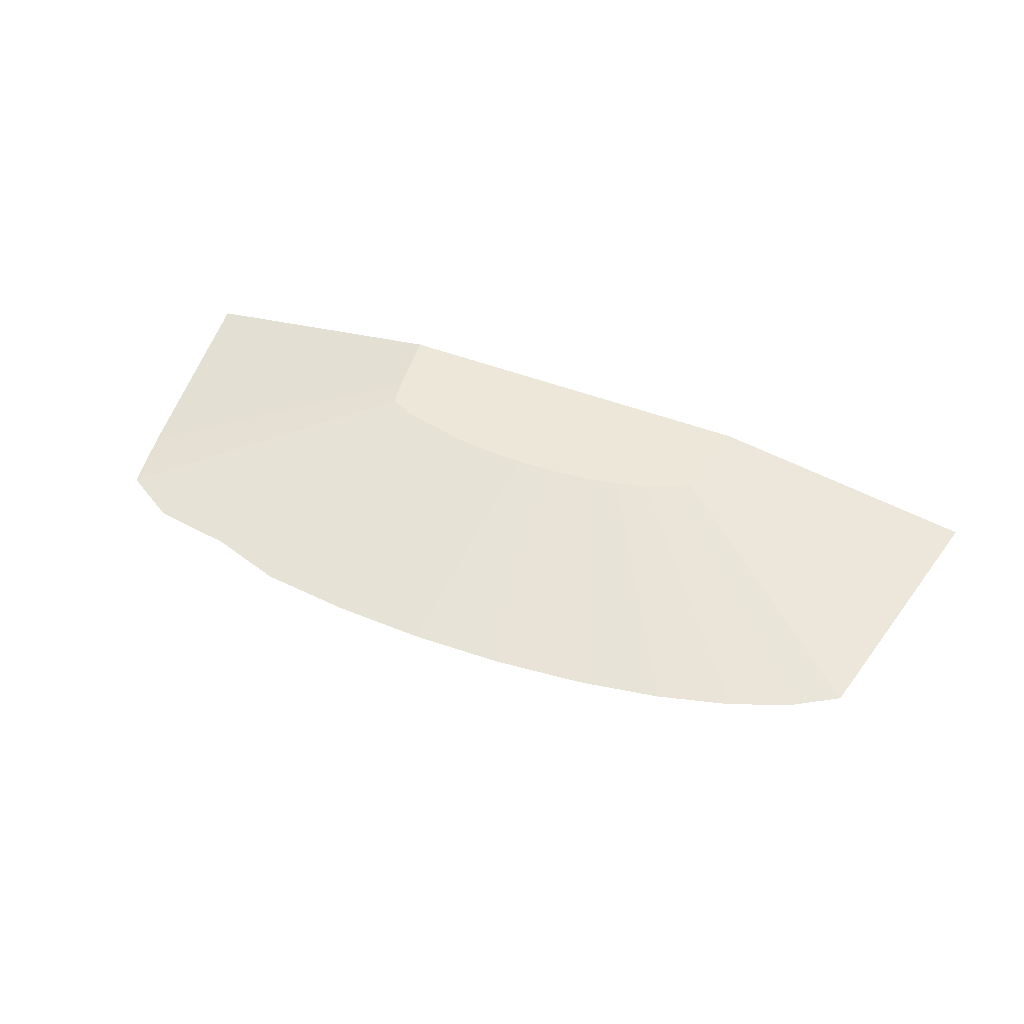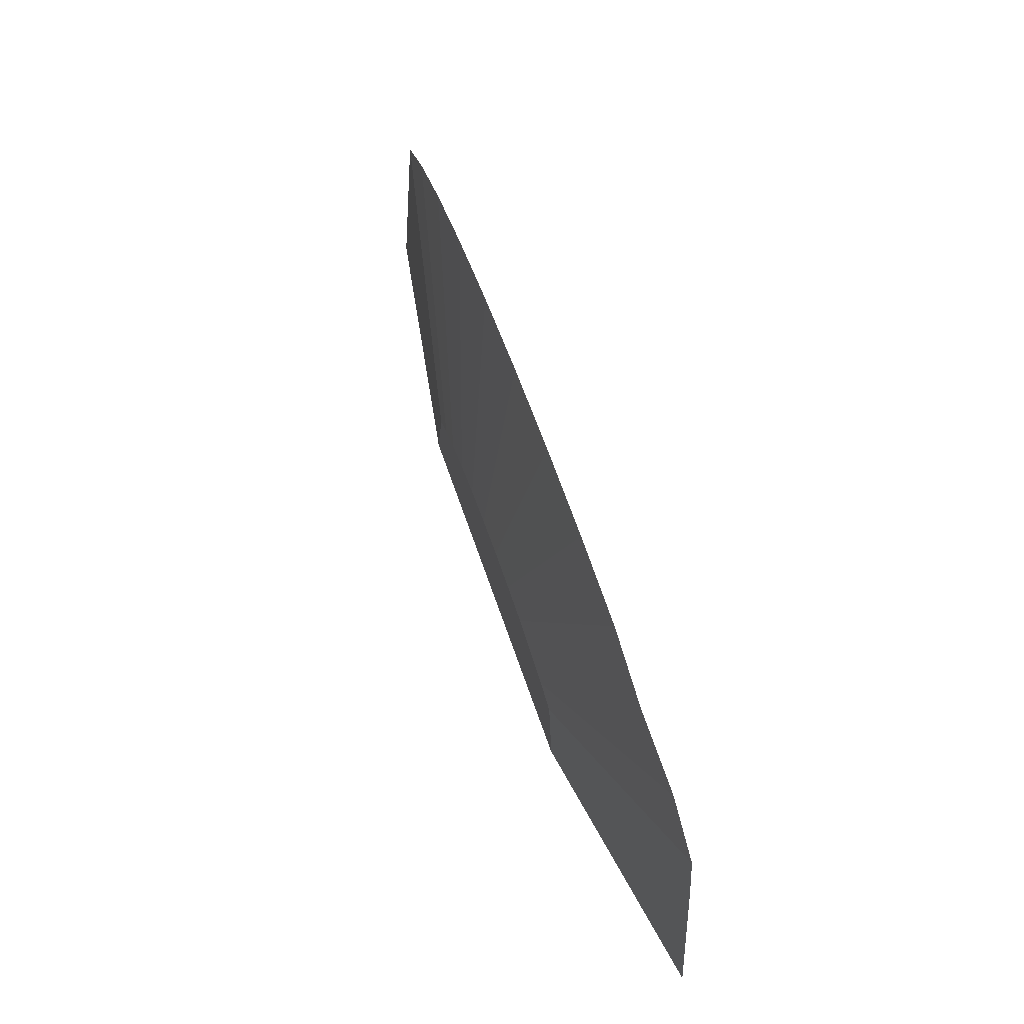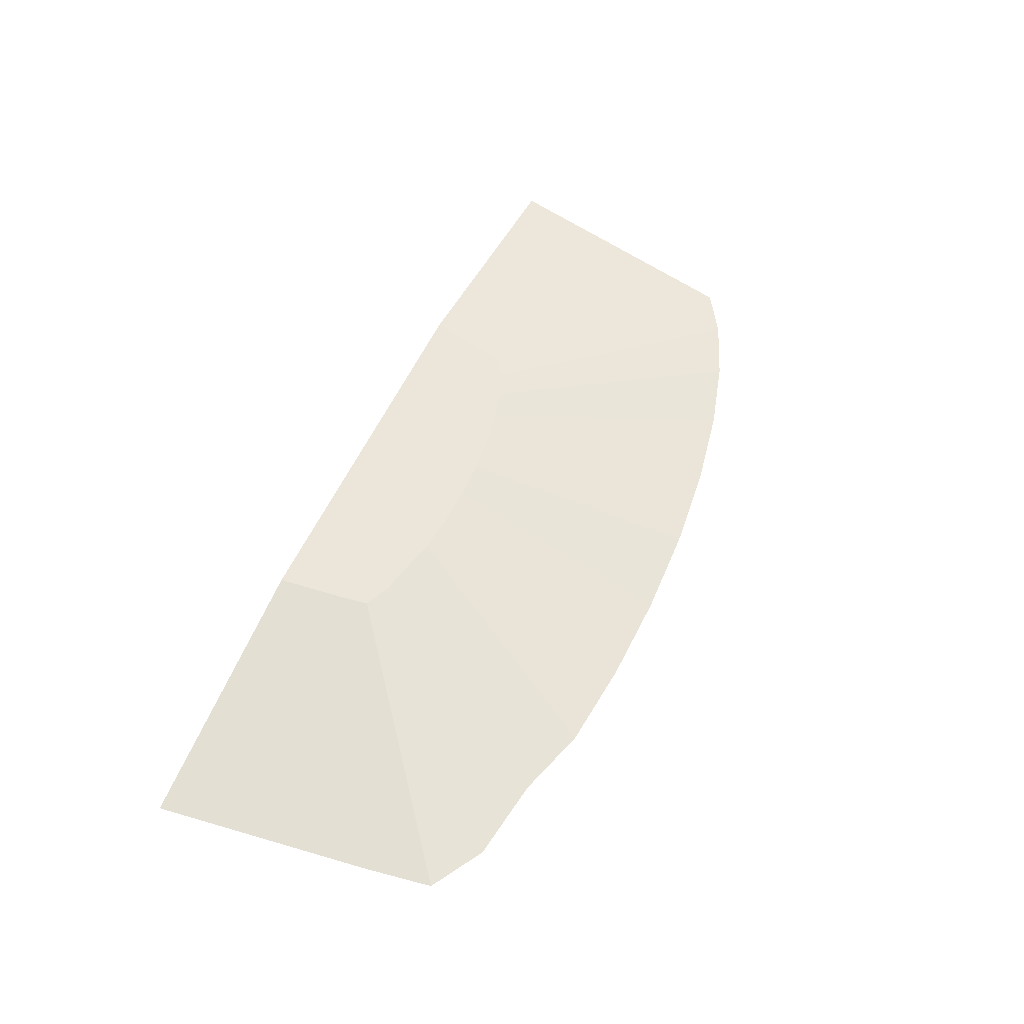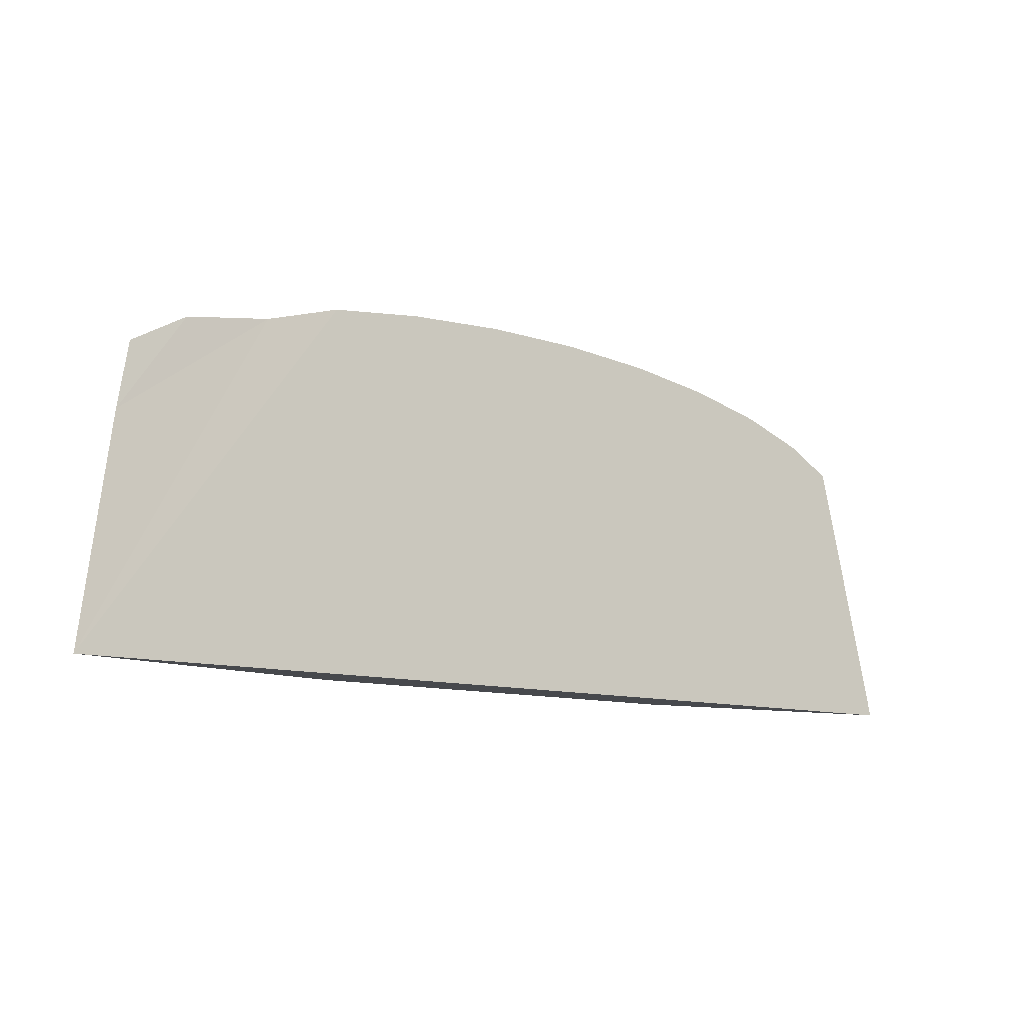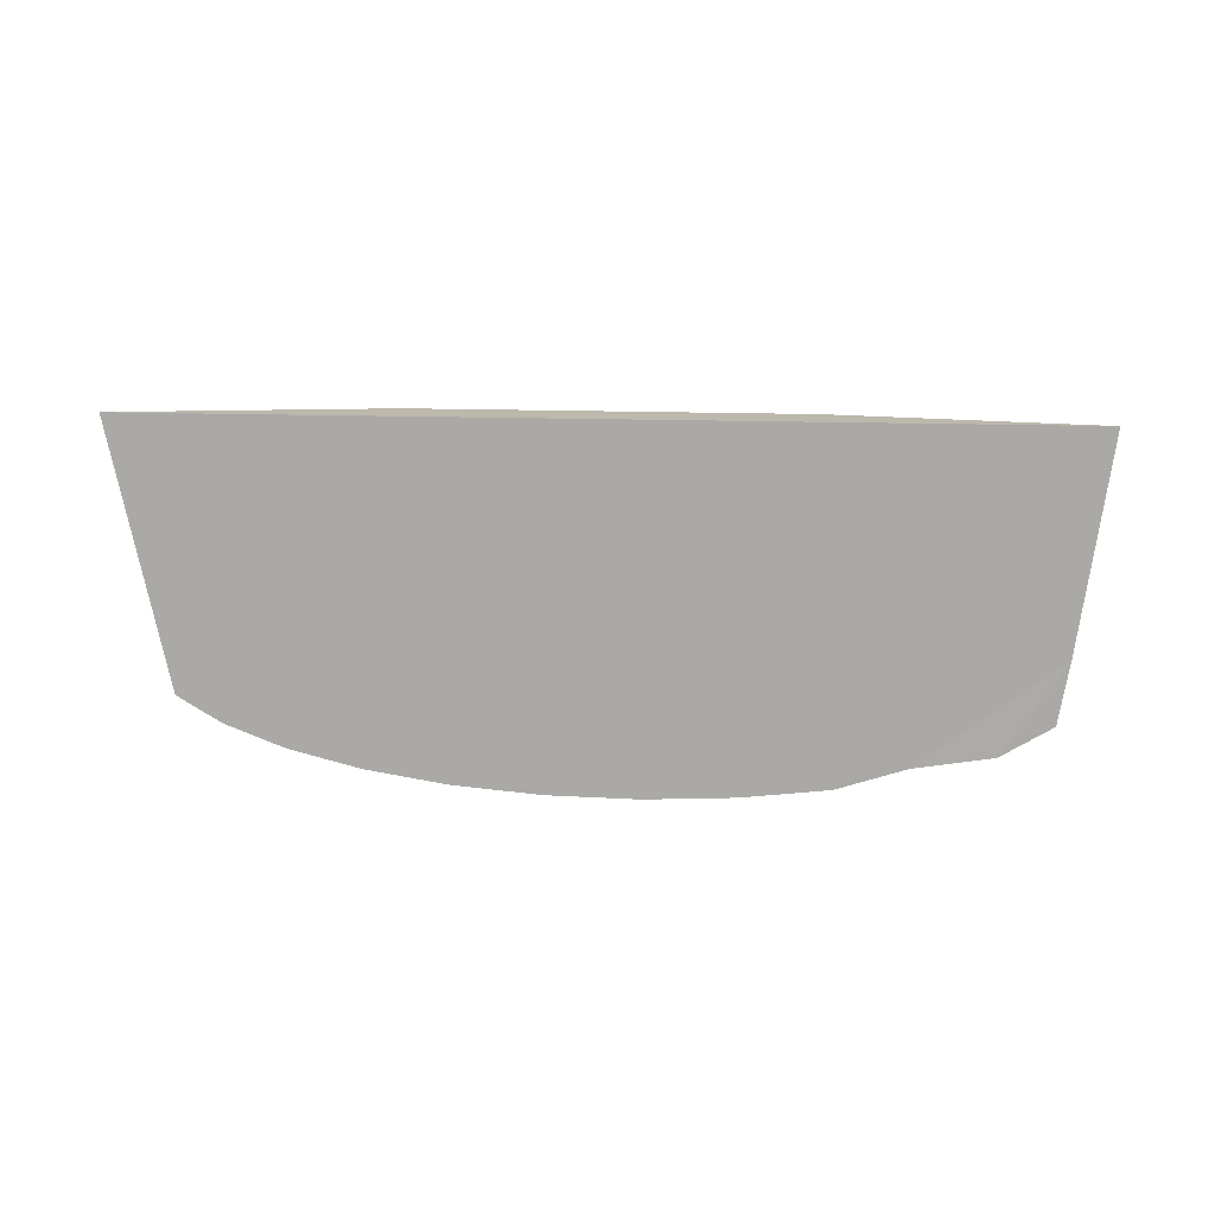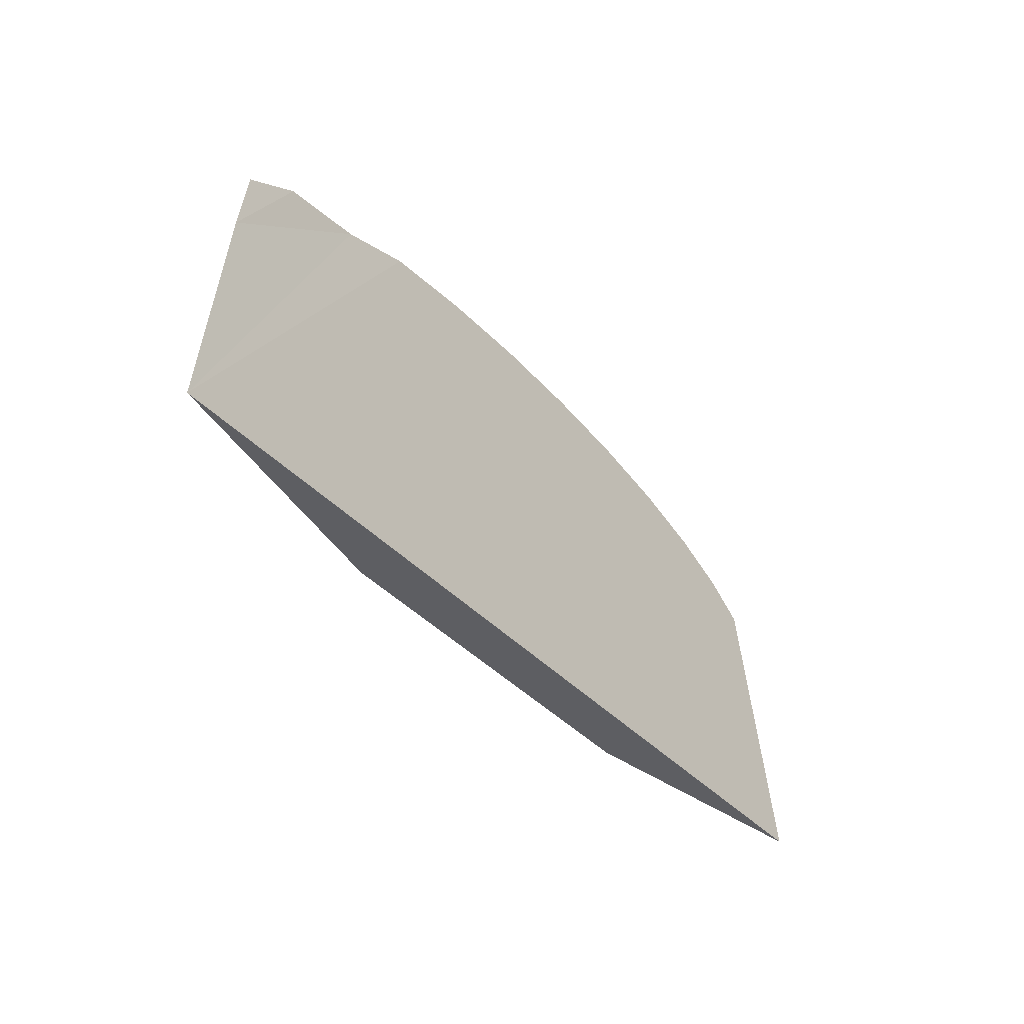
<metadata>
{"format":"obj","ext":"obj","renderer":"f3d","projection":"perspective","resolution":1024,"background":"white","views":[{"elev":49.6,"azim":22.7,"up":"+Y"},{"elev":63.7,"azim":-108.8,"up":"+Z"},{"elev":56.2,"azim":-65.6,"up":"+Y"},{"elev":-12.1,"azim":-33.1,"up":"+Z"},{"elev":-75.5,"azim":179.2,"up":"+Y"},{"elev":-38.3,"azim":-53.2,"up":"+Z"}]}
</metadata>
<code>
o terrain_Gentle_Hill_#134.001_Cube.001
v -0.2188 -0.1056 1.777
v -1.02 -0.1056 1.75
v -1.791 -0.1056 1.672
v -2.413 -0.09797 1.483
v -3.123 -0.1056 1.376
v -3.586 -0.09797 1.106
v -3.674 -0.09797 0.5428
v 3.576 -0.1056 0.9323
v 3.196 -0.1056 1.169
v 2.685 -0.1056 1.376
v 2.063 -0.1056 1.546
v 1.353 -0.1056 1.672
v 0.5825 -0.1056 1.75
v -3.92 -0.105 -1.373
v 4.08 -0.1056 -1.373
v 1.586 0.2881 -0.6283
v 1.423 0.2881 -0.5268
v 1.749 0.2881 -1.373
v 0.631 0.2881 -0.3105
v 0.9359 0.2881 -0.3648
v 0.3002 0.2881 -0.2771
v -0.04389 0.2881 -0.2658
v 1.203 0.2881 -0.4378
v -0.7188 0.2881 -0.3105
v -1.507 0.2881 -0.5399
v -1.546 0.2881 -0.7844
v -1.608 0.2881 -1.373
v -1.291 0.2881 -0.4378
v -0.9982 0.2881 -0.3761
v -0.388 0.2881 -0.2771
f 22 21 27
f 30 1 22
f 24 2 30
f 29 3 24
f 28 4 29
f 25 5 28
f 7 25 26
f 14 26 27
f 15 16 8
f 9 16 17
f 10 17 23
f 11 23 20
f 12 20 19
f 14 15 13
f 13 19 21
f 13 22 1
f 18 14 27
f 17 16 18
f 18 27 21
f 27 26 29
f 30 27 24
f 26 25 28
f 29 24 27
f 26 28 29
f 17 18 23
f 27 30 22
f 20 18 19
f 20 23 18
f 21 19 18
f 30 2 1
f 24 3 2
f 29 4 3
f 28 5 4
f 25 6 5
f 7 6 25
f 14 7 26
f 15 18 16
f 9 8 16
f 10 9 17
f 11 10 23
f 12 11 20
f 15 8 9
f 9 10 15
f 10 11 15
f 11 12 15
f 12 13 15
f 13 1 14
f 1 2 14
f 2 3 14
f 3 4 14
f 4 5 7
f 5 6 7
f 7 14 4
f 13 12 19
f 13 21 22
f 18 15 14

</code>
